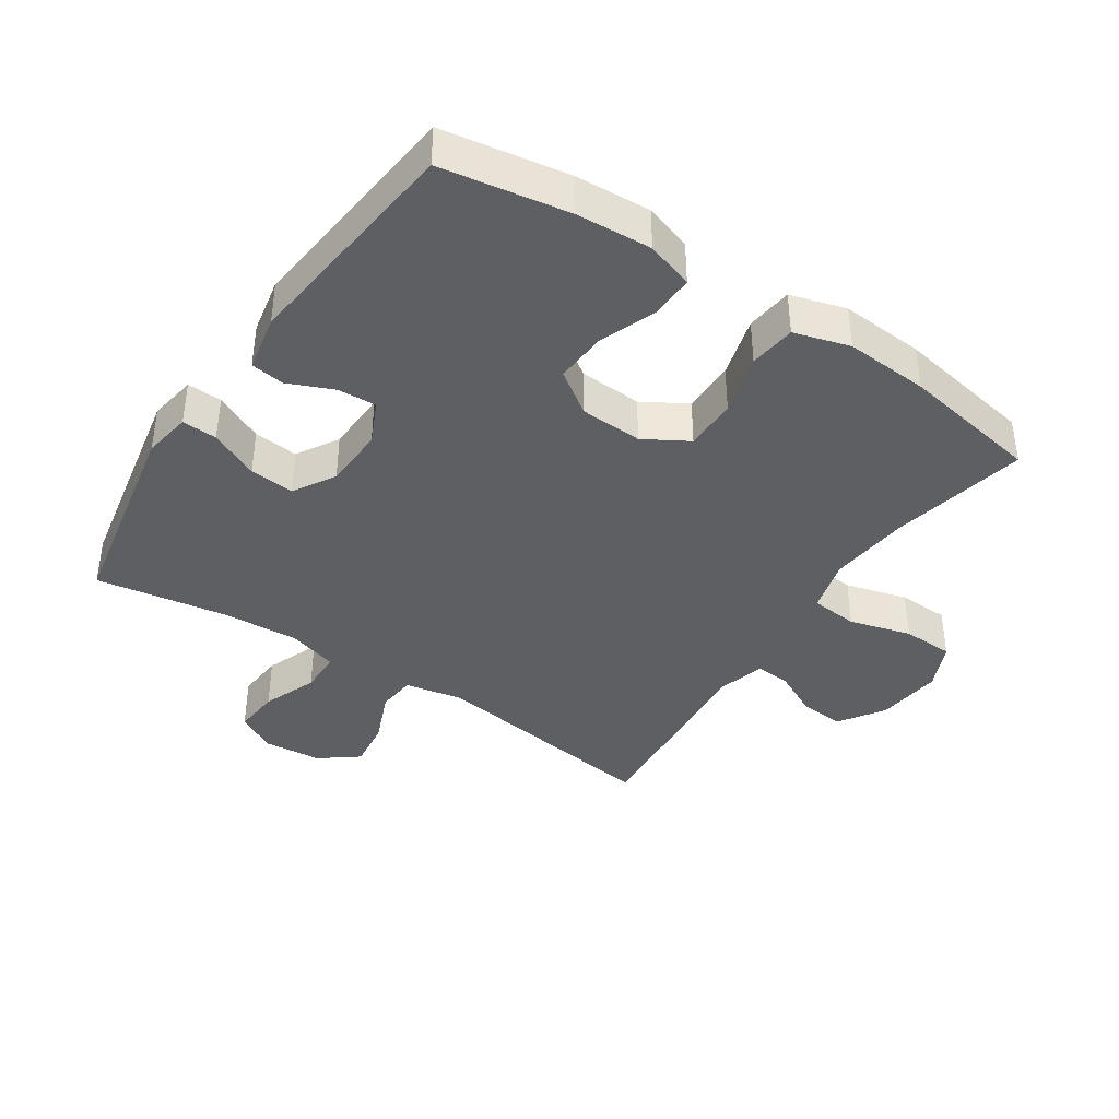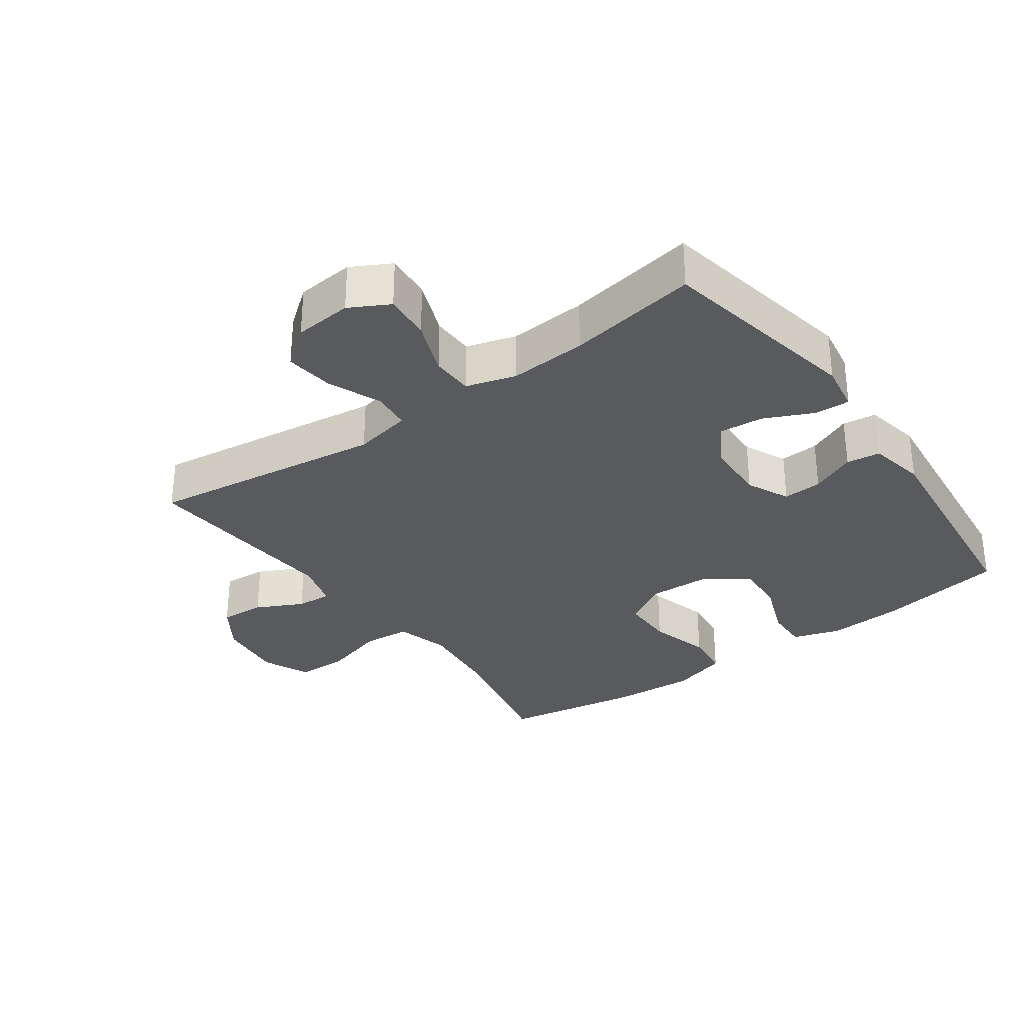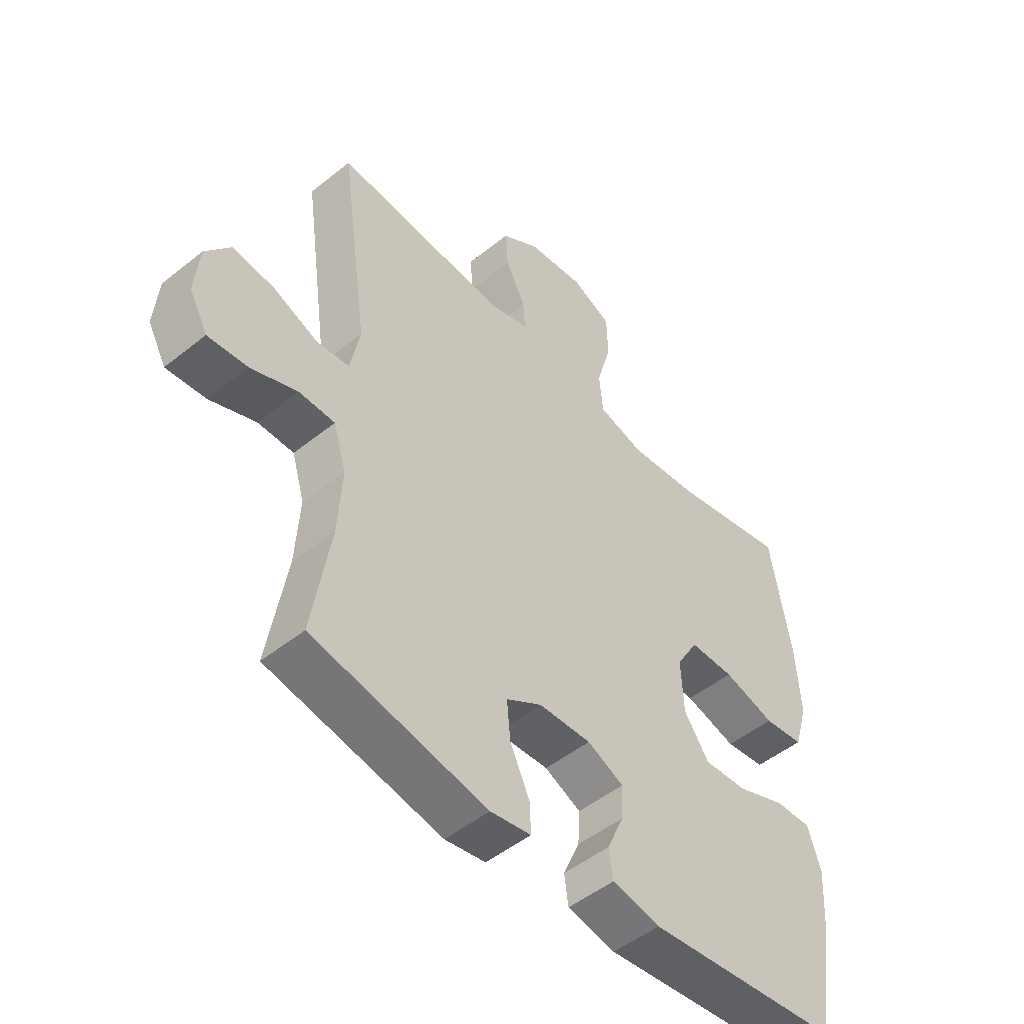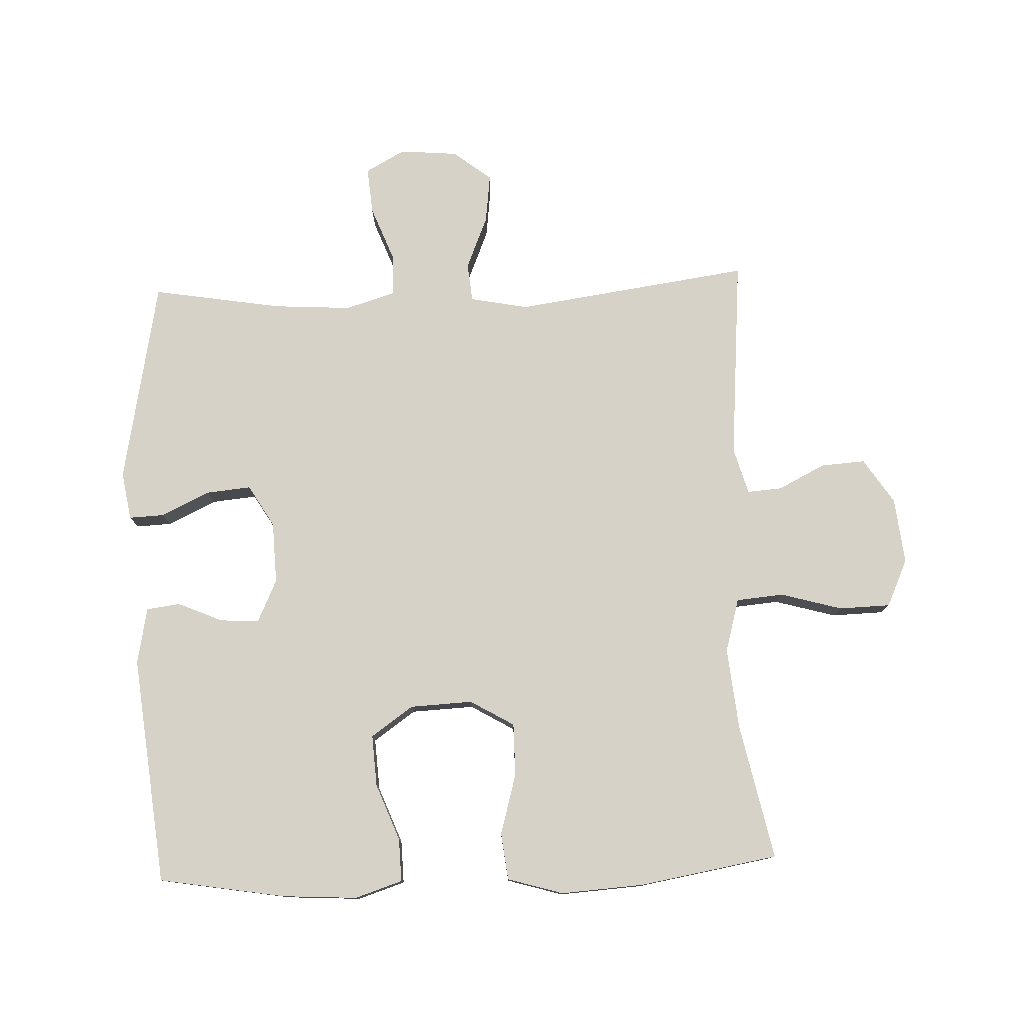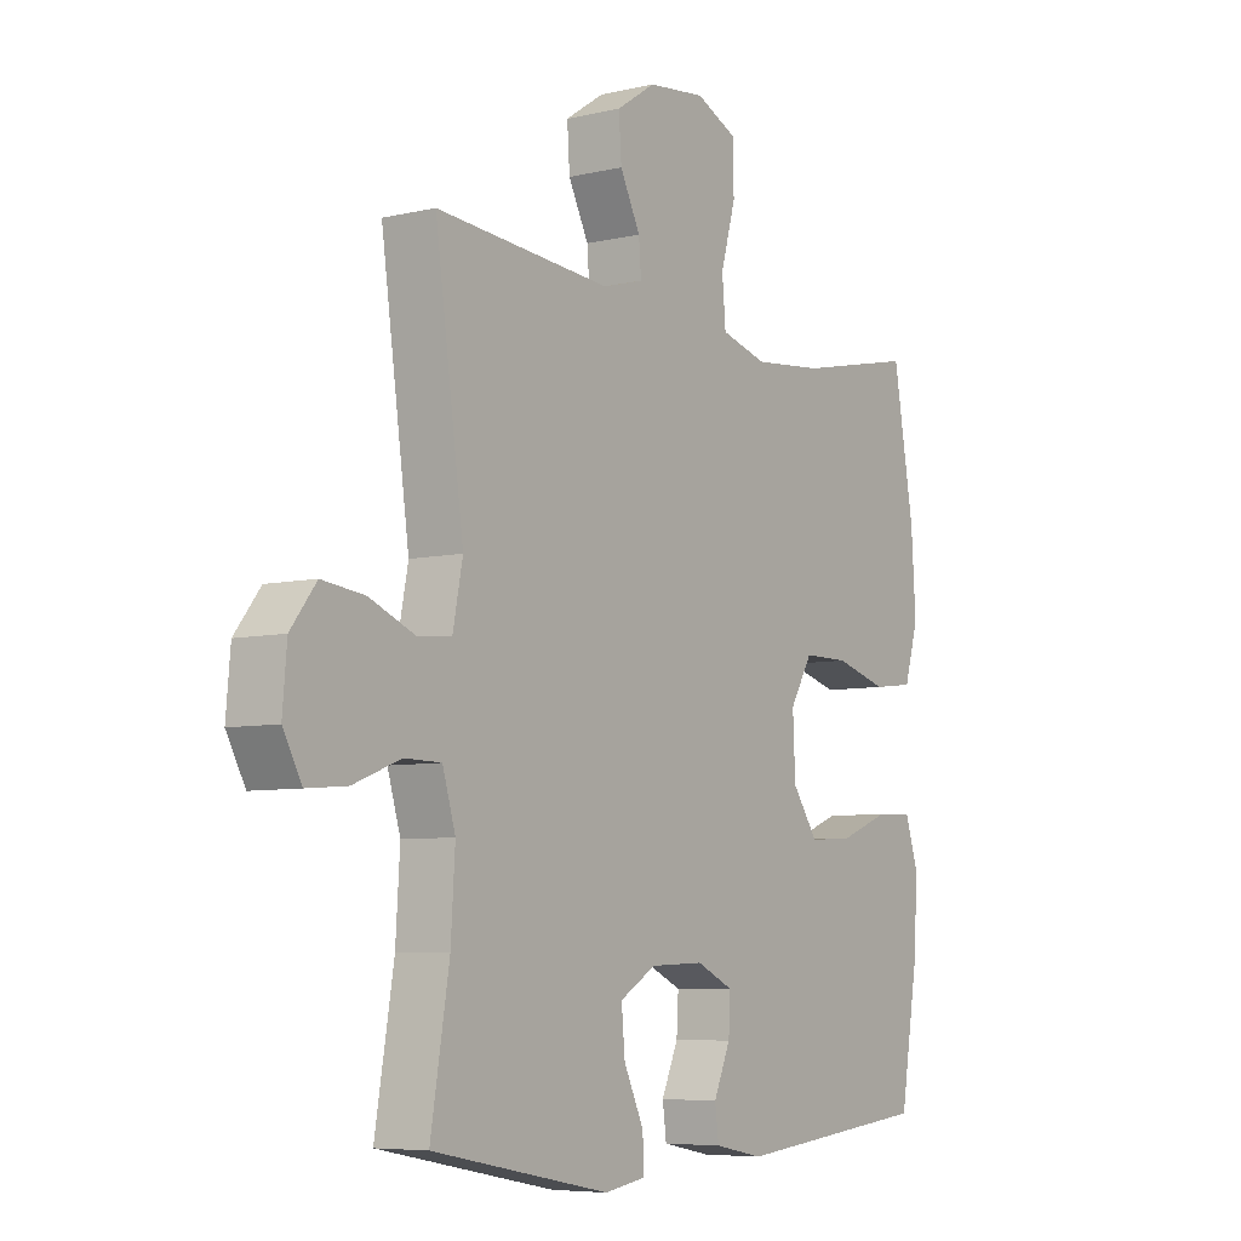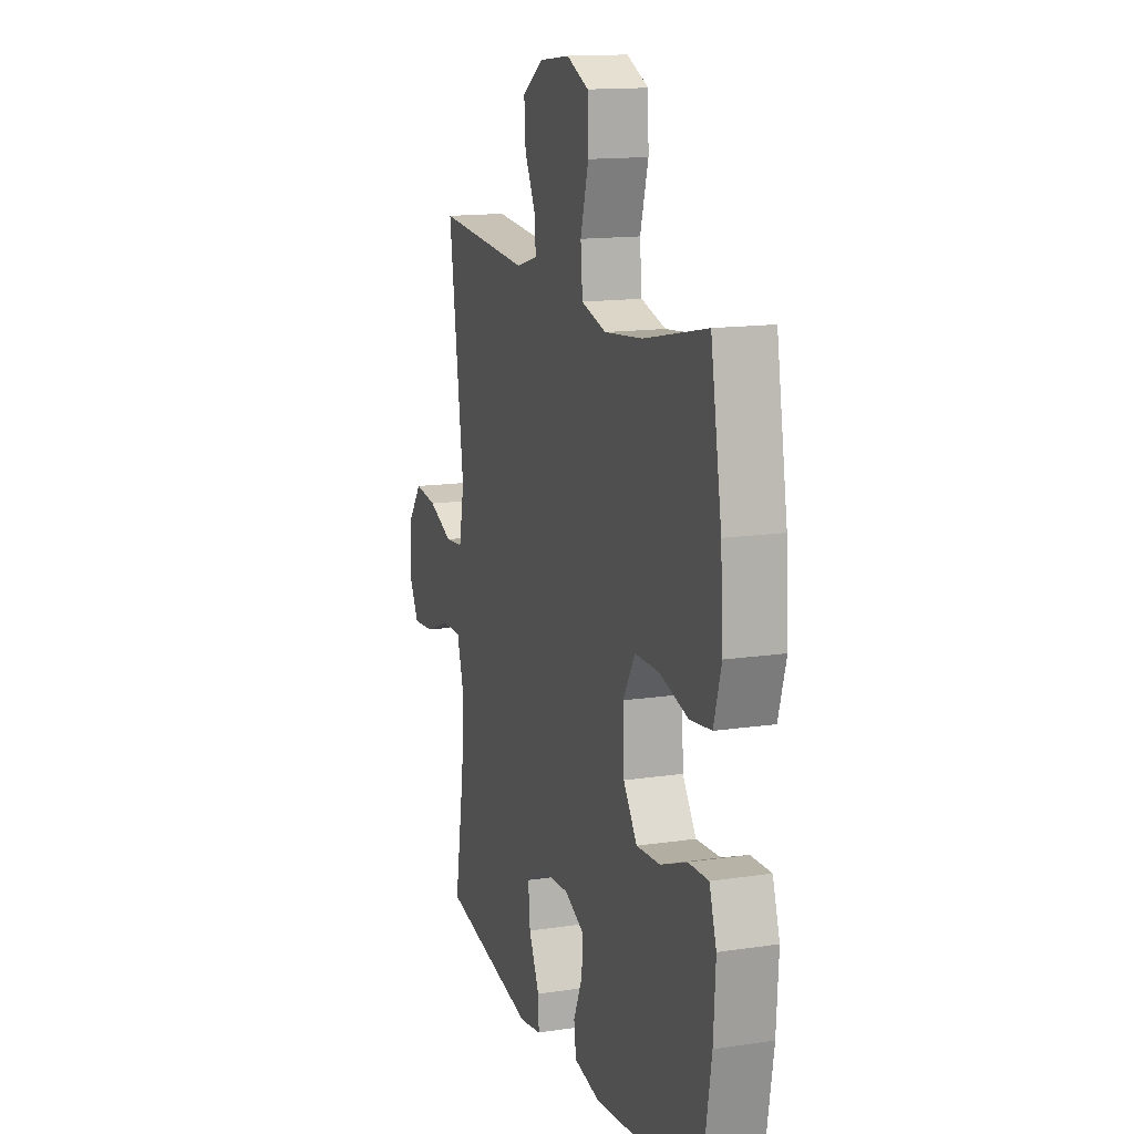
<metadata>
{"format":"obj","ext":"obj","renderer":"f3d","projection":"perspective","resolution":1024,"background":"white","views":[{"elev":-39.9,"azim":-123.7,"up":"+Y"},{"elev":-31.8,"azim":125.8,"up":"+Y"},{"elev":-49.6,"azim":131.6,"up":"+Z"},{"elev":78.3,"azim":-92.2,"up":"+Y"},{"elev":-6.6,"azim":124.7,"up":"+Z"},{"elev":14.3,"azim":-108.2,"up":"+Z"}]}
</metadata>
<code>
o path1158
v 0.1566 0.0375 0.4498
v 0.08318 0.0375 0.4708
v 0.0874 0.0375 0.5256
v 0.1241 0.0375 0.5989
v 0.1289 0.0375 0.6688
v 0.0584 0.0375 0.7156
v -0.04548 0.0375 0.7271
v -0.1196 0.0375 0.6934
v -0.1219 0.0375 0.6127
v -0.09475 0.0375 0.5157
v -0.1014 0.0375 0.4414
v -0.1856 0.0375 0.418
v -0.3135 0.0375 0.431
v -0.5266 0.0375 0.4762
v -0.564 0.0375 0.2582
v -0.5725 0.0375 0.127
v -0.5467 0.0375 0.03958
v -0.4733 0.0375 0.03095
v -0.3777 0.0375 0.05795
v -0.2952 0.0375 0.05797
v -0.2546 0.0375 -0.01107
v -0.2591 0.0375 -0.1092
v -0.3055 0.0375 -0.1758
v -0.3862 0.0375 -0.1708
v -0.4754 0.0375 -0.1363
v -0.543 0.0375 -0.1344
v -0.567 0.0375 -0.2087
v -0.5599 0.0375 -0.3266
v -0.5266 0.0375 -0.5257
v -0.1678 0.0375 -0.5639
v -0.07889 0.0375 -0.5465
v -0.07185 0.0375 -0.4935
v -0.1023 0.0375 -0.4234
v -0.1058 0.0375 -0.3619
v -0.03895 0.0375 -0.3307
v 0.05798 0.0375 -0.3344
v 0.1235 0.0375 -0.3735
v 0.1171 0.0375 -0.4434
v 0.08114 0.0375 -0.5203
v 0.07871 0.0375 -0.5752
v 0.1538 0.0375 -0.5877
v 0.4751 0.0375 -0.5257
v 0.4414 0.0375 -0.3211
v 0.4338 0.0375 -0.1993
v 0.4571 0.0375 -0.1212
v 0.5234 0.0375 -0.12
v 0.6091 0.0375 -0.1532
v 0.682 0.0375 -0.1594
v 0.7158 0.0375 -0.09735
v 0.7079 0.0375 -0.006463
v 0.6618 0.0375 0.0536
v 0.585 0.0375 0.04405
v 0.502 0.0375 0.009462
v 0.4414 0.0375 0.01528
v 0.4236 0.0375 0.1063
v 0.4751 0.0375 0.4762
v 0.1566 -0.0375 0.4498
v 0.08318 -0.0375 0.4708
v 0.0874 -0.0375 0.5256
v 0.1241 -0.0375 0.5989
v 0.1289 -0.0375 0.6688
v 0.0584 -0.0375 0.7156
v -0.04548 -0.0375 0.7271
v -0.1196 -0.0375 0.6934
v -0.1219 -0.0375 0.6127
v -0.09475 -0.0375 0.5157
v -0.1014 -0.0375 0.4414
v -0.1856 -0.0375 0.418
v -0.3135 -0.0375 0.431
v -0.5266 -0.0375 0.4762
v -0.564 -0.0375 0.2582
v -0.5725 -0.0375 0.127
v -0.5467 -0.0375 0.03958
v -0.4733 -0.0375 0.03095
v -0.3777 -0.0375 0.05795
v -0.2952 -0.0375 0.05797
v -0.2546 -0.0375 -0.01107
v -0.2591 -0.0375 -0.1092
v -0.3055 -0.0375 -0.1758
v -0.3862 -0.0375 -0.1708
v -0.4754 -0.0375 -0.1363
v -0.543 -0.0375 -0.1344
v -0.567 -0.0375 -0.2087
v -0.5599 -0.0375 -0.3266
v -0.5266 -0.0375 -0.5257
v -0.1678 -0.0375 -0.5639
v -0.07889 -0.0375 -0.5465
v -0.07185 -0.0375 -0.4935
v -0.1023 -0.0375 -0.4234
v -0.1058 -0.0375 -0.3619
v -0.03895 -0.0375 -0.3307
v 0.05798 -0.0375 -0.3344
v 0.1235 -0.0375 -0.3735
v 0.1171 -0.0375 -0.4434
v 0.08114 -0.0375 -0.5203
v 0.07871 -0.0375 -0.5752
v 0.1538 -0.0375 -0.5877
v 0.4751 -0.0375 -0.5257
v 0.4414 -0.0375 -0.3211
v 0.4338 -0.0375 -0.1993
v 0.4571 -0.0375 -0.1212
v 0.5234 -0.0375 -0.12
v 0.6091 -0.0375 -0.1532
v 0.682 -0.0375 -0.1594
v 0.7158 -0.0375 -0.09735
v 0.7079 -0.0375 -0.006463
v 0.6618 -0.0375 0.0536
v 0.585 -0.0375 0.04405
v 0.502 -0.0375 0.009462
v 0.4414 -0.0375 0.01528
v 0.4236 -0.0375 0.1063
v 0.4751 -0.0375 0.4762
v 0.682 0.0375 -0.1594
v 0.682 0.0375 -0.1594
v 0.7158 0.0375 -0.09735
v 0.7079 0.0375 -0.006463
v 0.6618 0.0375 0.0536
v 0.6091 0.0375 -0.1532
v 0.585 0.0375 0.04405
v 0.5234 0.0375 -0.12
v 0.502 0.0375 0.009462
v 0.4571 0.0375 -0.1212
v 0.4571 0.0375 -0.1212
v 0.4414 0.0375 0.01528
v 0.4414 0.0375 0.01528
v 0.4751 0.0375 -0.5257
v 0.4751 0.0375 -0.5257
v 0.4414 0.0375 -0.3211
v 0.4338 0.0375 -0.1993
v 0.4236 0.0375 0.1063
v 0.4751 0.0375 0.4762
v 0.4751 0.0375 0.4762
v 0.1566 0.0375 0.4498
v 0.1538 0.0375 -0.5877
v 0.08318 0.0375 0.4708
v 0.08318 0.0375 0.4708
v 0.07871 0.0375 -0.5752
v 0.07871 0.0375 -0.5752
v 0.1235 0.0375 -0.3735
v 0.1235 0.0375 -0.3735
v 0.1171 0.0375 -0.4434
v 0.1241 0.0375 0.5989
v 0.1289 0.0375 0.6688
v 0.1289 0.0375 0.6688
v 0.0584 0.0375 0.7156
v 0.0874 0.0375 0.5256
v 0.05798 0.0375 -0.3344
v 0.08114 0.0375 -0.5203
v -0.04548 0.0375 0.7271
v -0.03895 0.0375 -0.3307
v -0.1058 0.0375 -0.3619
v -0.1058 0.0375 -0.3619
v -0.1196 0.0375 0.6934
v -0.1196 0.0375 0.6934
v -0.07889 0.0375 -0.5465
v -0.07889 0.0375 -0.5465
v -0.07185 0.0375 -0.4935
v -0.1023 0.0375 -0.4234
v -0.1678 0.0375 -0.5639
v -0.09475 0.0375 0.5157
v -0.1014 0.0375 0.4414
v -0.1014 0.0375 0.4414
v -0.1219 0.0375 0.6127
v -0.1856 0.0375 0.418
v -0.2546 0.0375 -0.01107
v -0.2591 0.0375 -0.1092
v -0.3135 0.0375 0.431
v -0.2952 0.0375 0.05797
v -0.3055 0.0375 -0.1758
v -0.3777 0.0375 0.05795
v -0.3862 0.0375 -0.1708
v -0.4733 0.0375 0.03095
v -0.4754 0.0375 -0.1363
v -0.5266 0.0375 -0.5257
v -0.5266 0.0375 -0.5257
v -0.5467 0.0375 0.03958
v -0.5467 0.0375 0.03958
v -0.543 0.0375 -0.1344
v -0.543 0.0375 -0.1344
v -0.5266 0.0375 0.4762
v -0.5266 0.0375 0.4762
v -0.5599 0.0375 -0.3266
v -0.567 0.0375 -0.2087
v -0.564 0.0375 0.2582
v -0.5725 0.0375 0.127
v 0.682 -0.0375 -0.1594
v 0.682 -0.0375 -0.1594
v 0.7158 -0.0375 -0.09735
v 0.7079 -0.0375 -0.006463
v 0.6618 -0.0375 0.0536
v 0.6091 -0.0375 -0.1532
v 0.585 -0.0375 0.04405
v 0.5234 -0.0375 -0.12
v 0.502 -0.0375 0.009462
v 0.4571 -0.0375 -0.1212
v 0.4571 -0.0375 -0.1212
v 0.4414 -0.0375 0.01528
v 0.4414 -0.0375 0.01528
v 0.4751 -0.0375 -0.5257
v 0.4751 -0.0375 -0.5257
v 0.4414 -0.0375 -0.3211
v 0.4338 -0.0375 -0.1993
v 0.4236 -0.0375 0.1063
v 0.4751 -0.0375 0.4762
v 0.4751 -0.0375 0.4762
v 0.1566 -0.0375 0.4498
v 0.1538 -0.0375 -0.5877
v 0.08318 -0.0375 0.4708
v 0.08318 -0.0375 0.4708
v 0.07871 -0.0375 -0.5752
v 0.07871 -0.0375 -0.5752
v 0.1235 -0.0375 -0.3735
v 0.1235 -0.0375 -0.3735
v 0.1171 -0.0375 -0.4434
v 0.1241 -0.0375 0.5989
v 0.1289 -0.0375 0.6688
v 0.1289 -0.0375 0.6688
v 0.0584 -0.0375 0.7156
v 0.0874 -0.0375 0.5256
v 0.05798 -0.0375 -0.3344
v 0.08114 -0.0375 -0.5203
v -0.04548 -0.0375 0.7271
v -0.03895 -0.0375 -0.3307
v -0.1058 -0.0375 -0.3619
v -0.1058 -0.0375 -0.3619
v -0.1196 -0.0375 0.6934
v -0.1196 -0.0375 0.6934
v -0.07889 -0.0375 -0.5465
v -0.07889 -0.0375 -0.5465
v -0.07185 -0.0375 -0.4935
v -0.1023 -0.0375 -0.4234
v -0.1678 -0.0375 -0.5639
v -0.09475 -0.0375 0.5157
v -0.1014 -0.0375 0.4414
v -0.1014 -0.0375 0.4414
v -0.1219 -0.0375 0.6127
v -0.1856 -0.0375 0.418
v -0.2546 -0.0375 -0.01107
v -0.2591 -0.0375 -0.1092
v -0.3135 -0.0375 0.431
v -0.2952 -0.0375 0.05797
v -0.3055 -0.0375 -0.1758
v -0.3777 -0.0375 0.05795
v -0.3862 -0.0375 -0.1708
v -0.4733 -0.0375 0.03095
v -0.4754 -0.0375 -0.1363
v -0.5266 -0.0375 -0.5257
v -0.5266 -0.0375 -0.5257
v -0.5467 -0.0375 0.03958
v -0.5467 -0.0375 0.03958
v -0.543 -0.0375 -0.1344
v -0.543 -0.0375 -0.1344
v -0.5266 -0.0375 0.4762
v -0.5266 -0.0375 0.4762
v -0.5599 -0.0375 -0.3266
v -0.567 -0.0375 -0.2087
v -0.564 -0.0375 0.2582
v -0.5725 -0.0375 0.127
f 201 214 199
f 233 208 219
f 192 191 189
f 197 202 195
f 223 239 224
f 247 242 255
f 232 242 247
f 236 222 226
f 256 255 244
f 228 230 232
f 201 212 214
f 219 215 218
f 219 218 236
f 238 234 241
f 251 256 246
f 257 240 253
f 188 191 186
f 238 223 220
f 206 203 204
f 192 189 190
f 231 232 230
f 197 195 194
f 202 212 201
f 189 191 188
f 214 221 207
f 234 208 233
f 207 221 210
f 195 193 194
f 242 224 239
f 199 214 207
f 238 220 203
f 220 212 202
f 244 255 242
f 232 224 242
f 246 256 244
f 231 224 232
f 239 223 238
f 193 191 192
f 237 241 234
f 220 202 197
f 249 245 258
f 243 241 240
f 240 241 237
f 258 243 257
f 243 258 245
f 236 218 222
f 218 215 216
f 233 219 236
f 257 243 240
f 220 197 203
f 238 203 206
f 206 208 234
f 238 206 234
f 194 193 192
f 114 49 105 187
f 49 50 106 105
f 50 51 107 106
f 47 48 104 103
f 51 52 108 107
f 46 47 103 102
f 52 53 109 108
f 123 46 102 196
f 53 125 198 109
f 127 43 99 200
f 44 45 101 100
f 54 55 111 110
f 43 44 100 99
f 55 132 205 111
f 56 1 57 112
f 41 42 98 97
f 1 136 209 57
f 138 41 97 211
f 140 38 94 213
f 4 144 217 60
f 5 6 62 61
f 3 4 60 59
f 36 37 93 92
f 39 40 96 95
f 38 39 95 94
f 2 3 59 58
f 6 7 63 62
f 35 36 92 91
f 152 35 91 225
f 7 154 227 63
f 156 32 88 229
f 32 33 89 88
f 30 31 87 86
f 10 162 235 66
f 9 10 66 65
f 8 9 65 64
f 11 12 68 67
f 33 34 90 89
f 21 22 78 77
f 12 13 69 68
f 20 21 77 76
f 22 23 79 78
f 19 20 76 75
f 23 24 80 79
f 18 19 75 74
f 24 25 81 80
f 175 30 86 248
f 177 18 74 250
f 25 179 252 81
f 13 181 254 69
f 28 29 85 84
f 27 28 84 83
f 26 27 83 82
f 14 15 71 70
f 16 17 73 72
f 15 16 72 71
f 128 126 141
f 160 146 135
f 119 116 118
f 124 122 129
f 150 151 166
f 174 182 169
f 159 174 169
f 163 153 149
f 183 171 182
f 155 159 157
f 128 141 139
f 146 145 142
f 146 163 145
f 165 168 161
f 178 173 183
f 184 180 167
f 115 113 118
f 165 147 150
f 133 131 130
f 119 117 116
f 158 157 159
f 124 121 122
f 129 128 139
f 116 115 118
f 141 134 148
f 161 160 135
f 134 137 148
f 122 121 120
f 169 166 151
f 126 134 141
f 165 130 147
f 147 129 139
f 171 169 182
f 159 169 151
f 173 171 183
f 158 159 151
f 166 165 150
f 120 119 118
f 164 161 168
f 147 124 129
f 176 185 172
f 170 167 168
f 167 164 168
f 185 184 170
f 170 172 185
f 163 149 145
f 145 143 142
f 160 163 146
f 184 167 170
f 147 130 124
f 165 133 130
f 133 161 135
f 165 161 133
f 121 119 120

</code>
